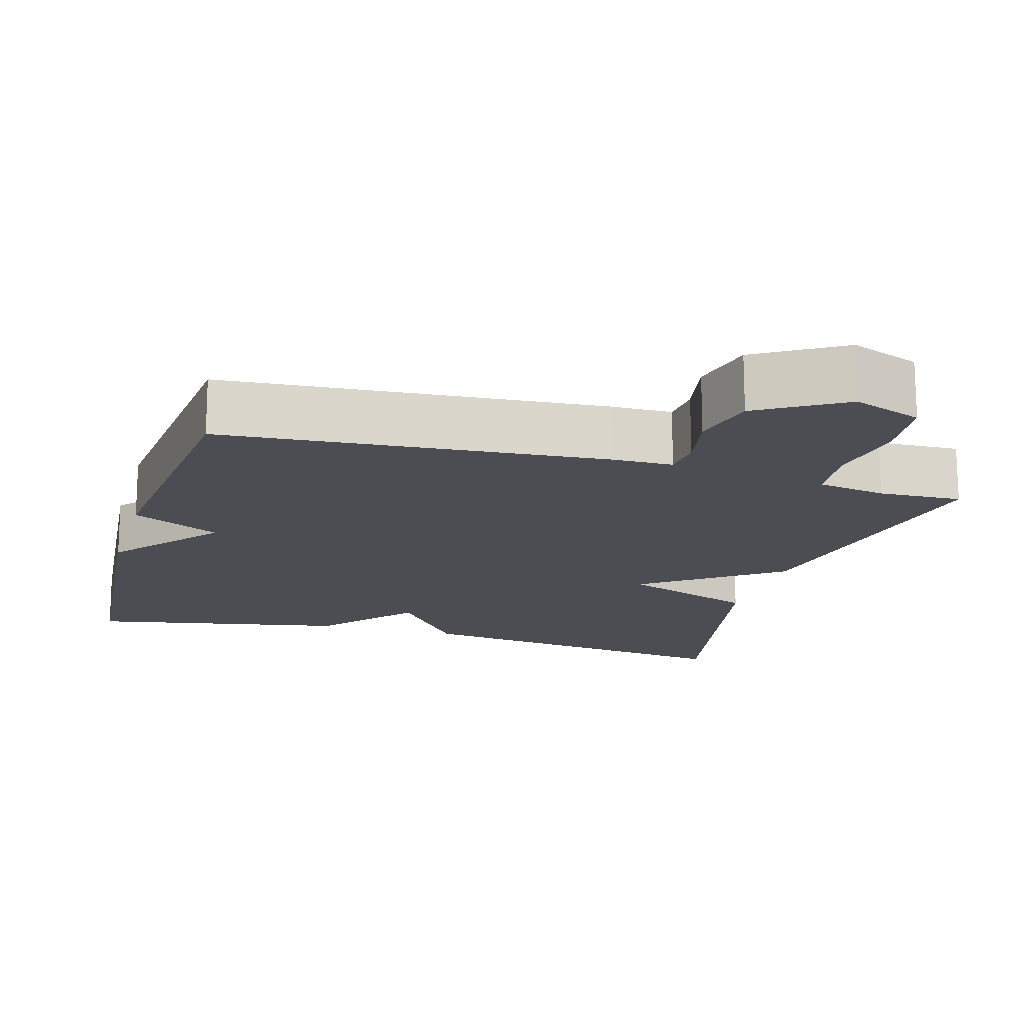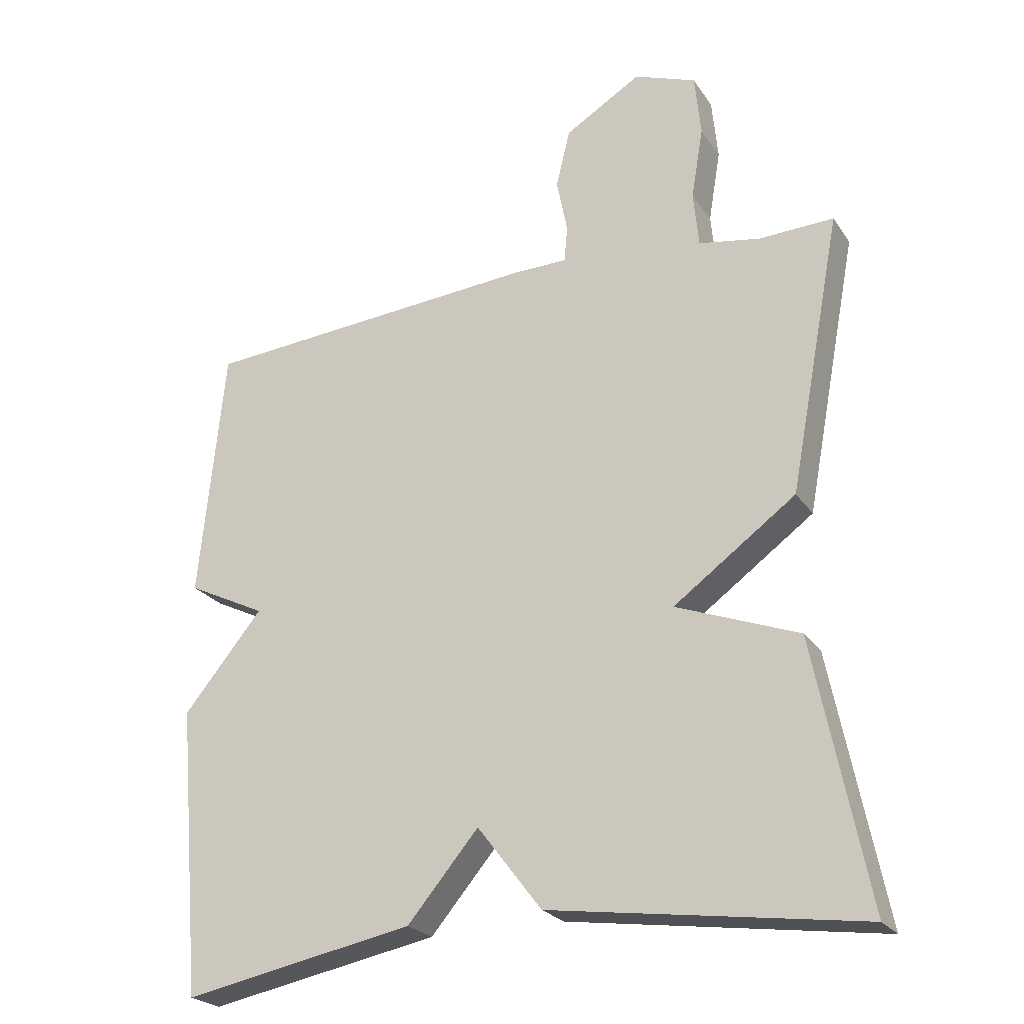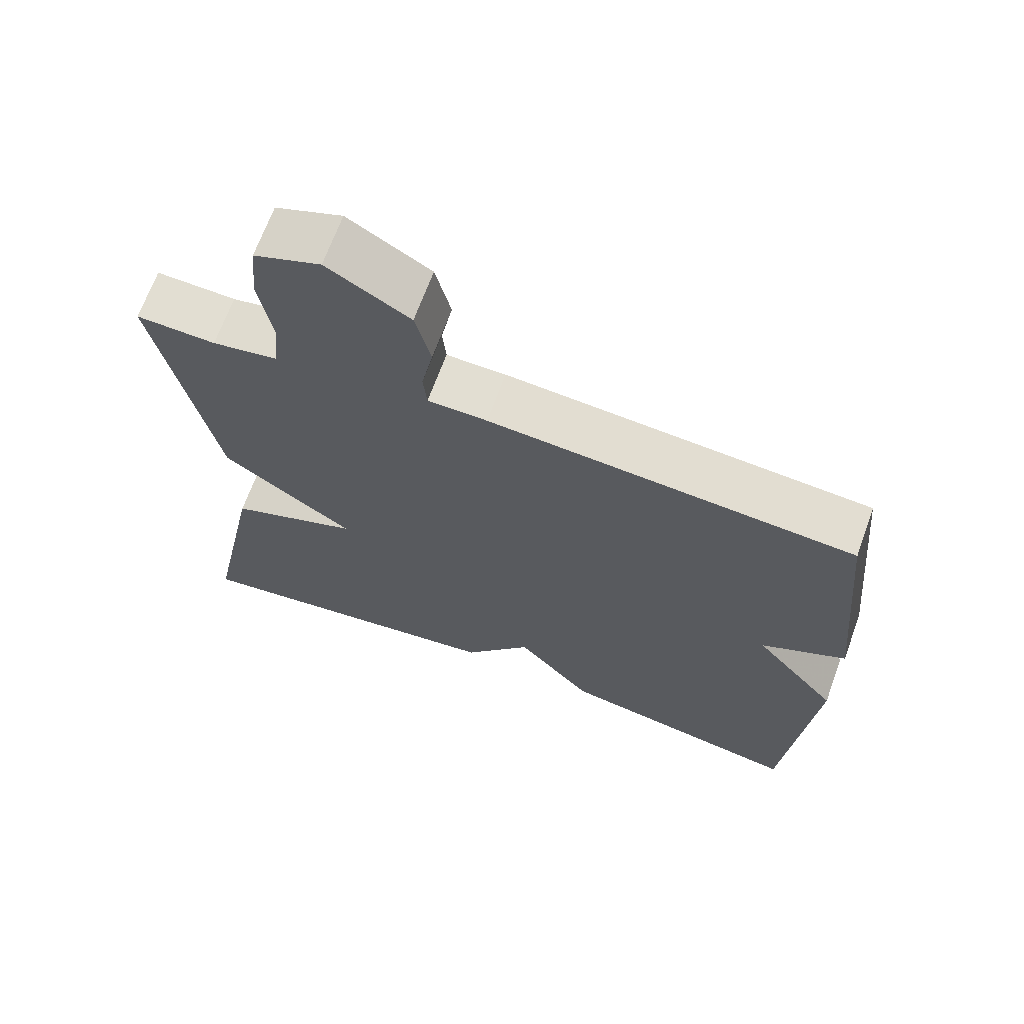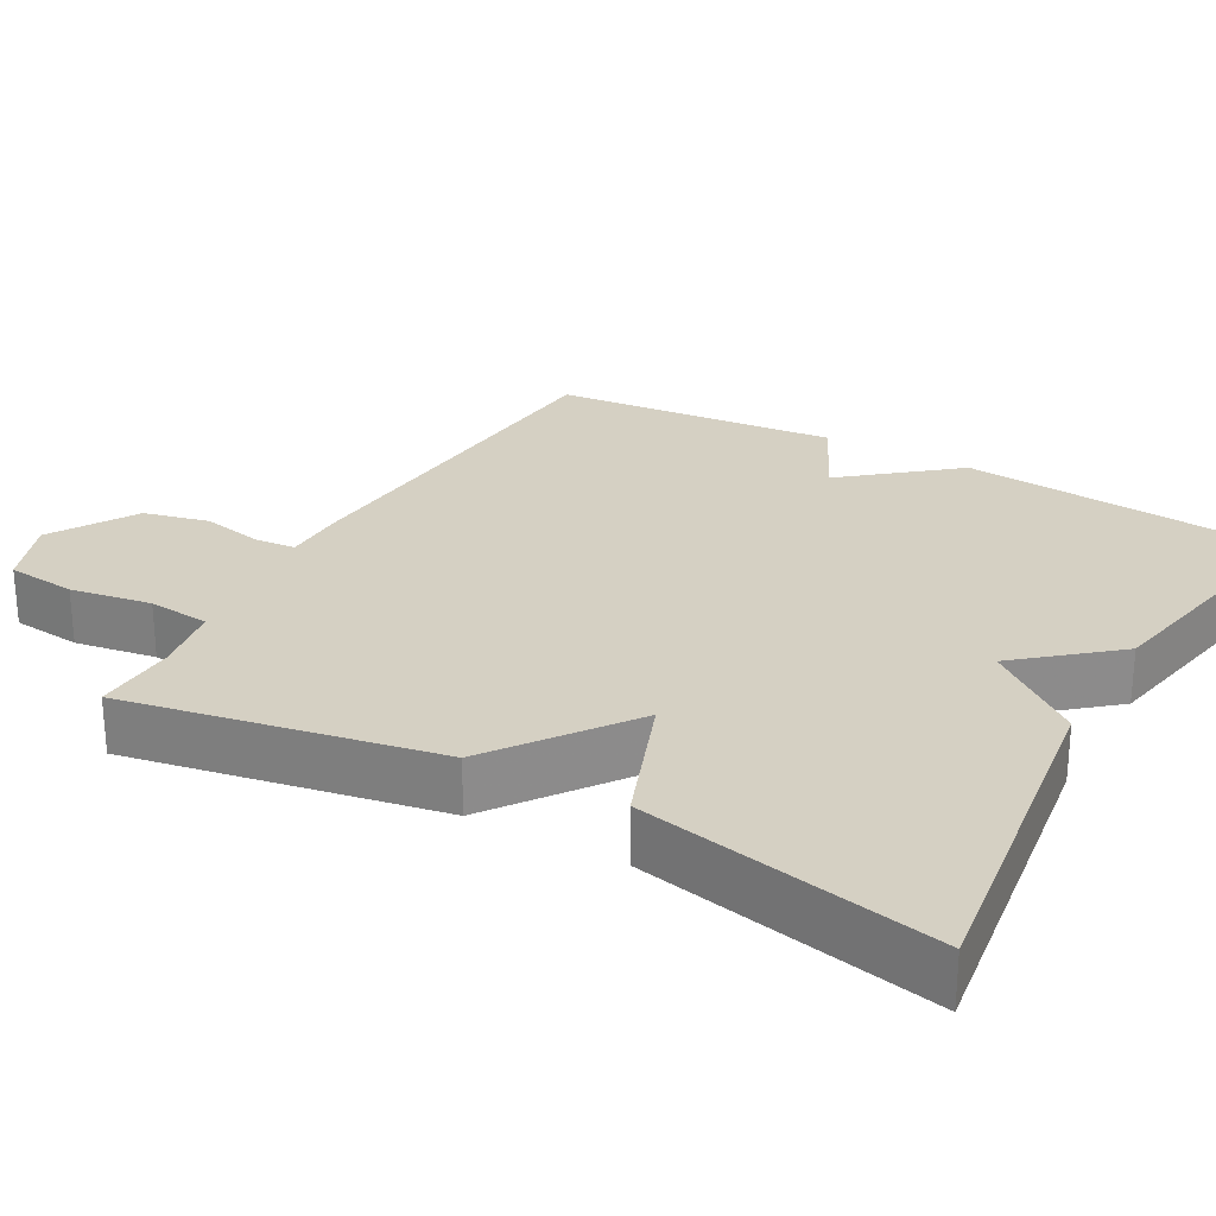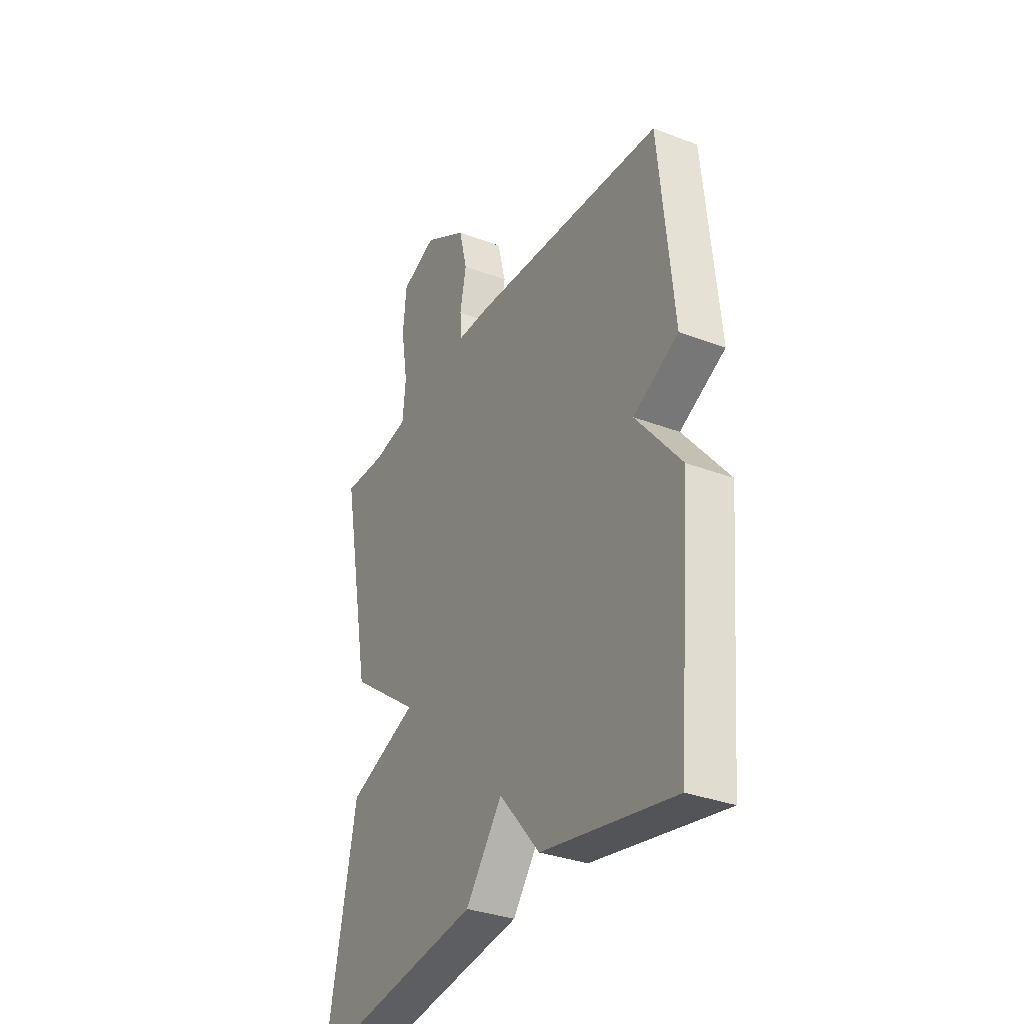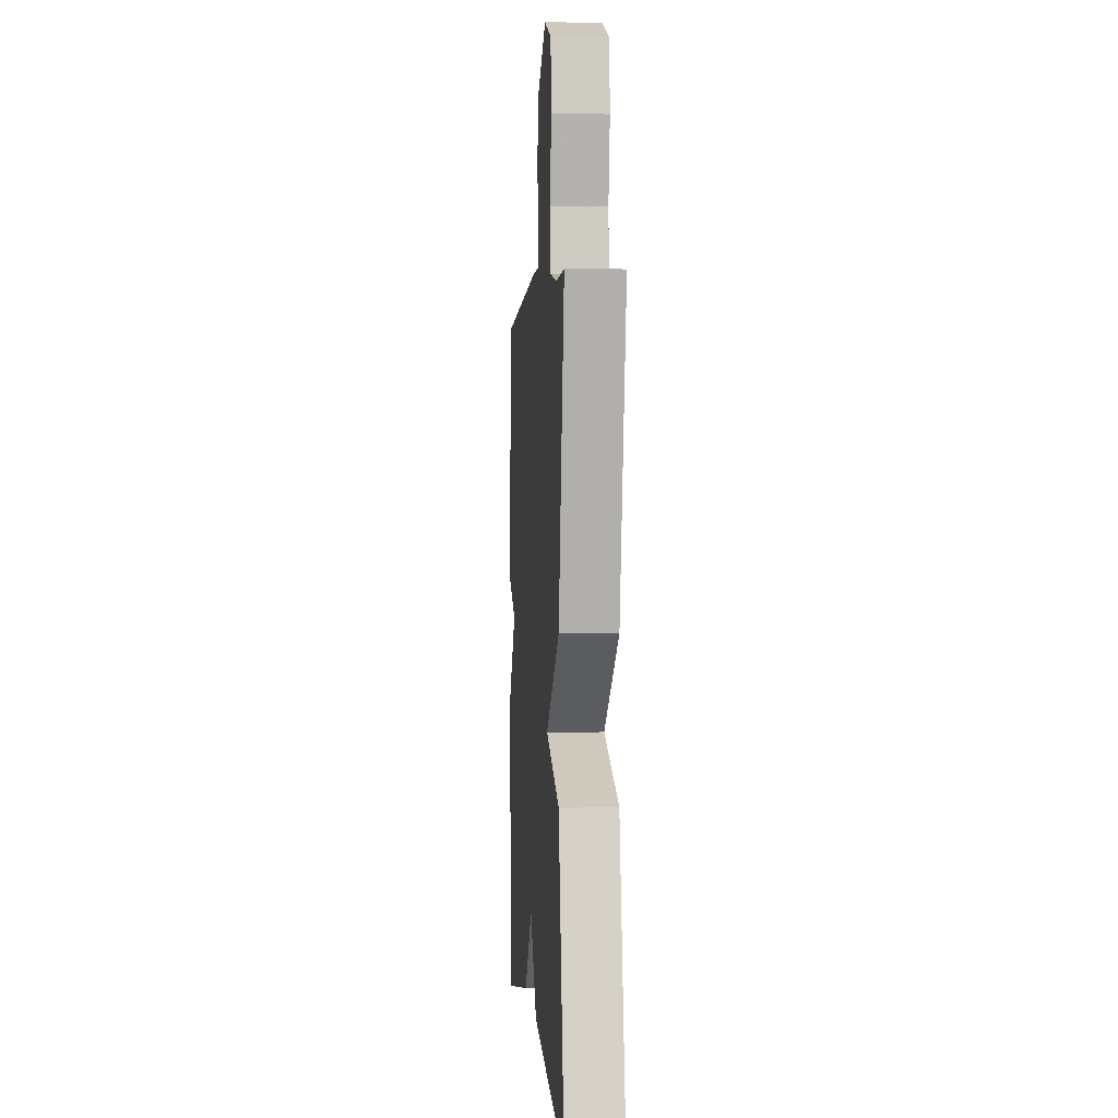
<metadata>
{"format":"obj","ext":"obj","renderer":"f3d","projection":"perspective","resolution":1024,"background":"white","views":[{"elev":-16.3,"azim":-16.0,"up":"+Y"},{"elev":-24.1,"azim":25.9,"up":"+Z"},{"elev":67.8,"azim":-160.0,"up":"+Z"},{"elev":26.4,"azim":119.4,"up":"+Y"},{"elev":-33.1,"azim":-117.7,"up":"+Z"},{"elev":1.5,"azim":85.5,"up":"+Z"}]}
</metadata>
<code>
v 0.5 0.07 0.5
v 0.422 0.07 0.09
v 0.241 0.07 -0.041
v 0.422 0.07 -0.11
v 0.5 0.07 -0.5
v 0.042 0.07 -0.435
v -0.053 0.07 -0.311
v -0.158 0.07 -0.435
v -0.5 0.07 -0.5
v -0.537 0.07 -0.075
v -0.42 0.07 0.067
v -0.537 0.07 0.125
v -0.5 0.07 0.5
v 0.003 0.07 0.538
v 0.085 0.07 0.539
v 0.09 0.07 0.592
v 0.074 0.07 0.674
v 0.095 0.07 0.76
v 0.208 0.07 0.828
v 0.3 0.07 0.793
v 0.309 0.07 0.701
v 0.291 0.07 0.594
v 0.299 0.07 0.512
v 0.39 0.07 0.496
v 0.5 0 0.5
v 0.422 0 0.09
v 0.241 0 -0.041
v 0.422 0 -0.11
v 0.5 0 -0.5
v 0.042 0 -0.435
v -0.053 0 -0.311
v -0.158 0 -0.435
v -0.5 0 -0.5
v -0.537 0 -0.075
v -0.42 0 0.067
v -0.537 0 0.125
v -0.5 0 0.5
v 0.003 0 0.538
v 0.085 0 0.539
v 0.09 0 0.592
v 0.074 0 0.674
v 0.095 0 0.76
v 0.208 0 0.828
v 0.3 0 0.793
v 0.309 0 0.701
v 0.291 0 0.594
v 0.299 0 0.512
v 0.39 0 0.496
f 20 21 22
f 19 20 22
f 18 19 22
f 17 18 22
f 16 17 22
f 15 16 22 23
f 15 23 24
f 14 15 24
f 13 14 24
f 12 13 24
f 11 12 24
f 11 24 1
f 10 11 1
f 9 10 1
f 8 9 1
f 7 8 1
f 5 6 7
f 4 5 7
f 3 4 7
f 1 2 3
f 1 3 7
f 46 45 44
f 46 44 43
f 46 43 42
f 46 42 41
f 46 41 40
f 47 46 40 39
f 48 47 39
f 48 39 38
f 48 38 37
f 48 37 36
f 48 36 35
f 25 48 35
f 25 35 34
f 25 34 33
f 25 33 32
f 25 32 31
f 31 30 29
f 31 29 28
f 31 28 27
f 27 26 25
f 31 27 25
f 1 25 26 2
f 2 26 27 3
f 3 27 28 4
f 4 28 29 5
f 5 29 30 6
f 6 30 31 7
f 7 31 32 8
f 8 32 33 9
f 9 33 34 10
f 10 34 35 11
f 11 35 36 12
f 12 36 37 13
f 13 37 38 14
f 14 38 39 15
f 15 39 40 16
f 16 40 41 17
f 17 41 42 18
f 18 42 43 19
f 19 43 44 20
f 20 44 45 21
f 21 45 46 22
f 22 46 47 23
f 23 47 48 24
f 24 48 25 1

</code>
